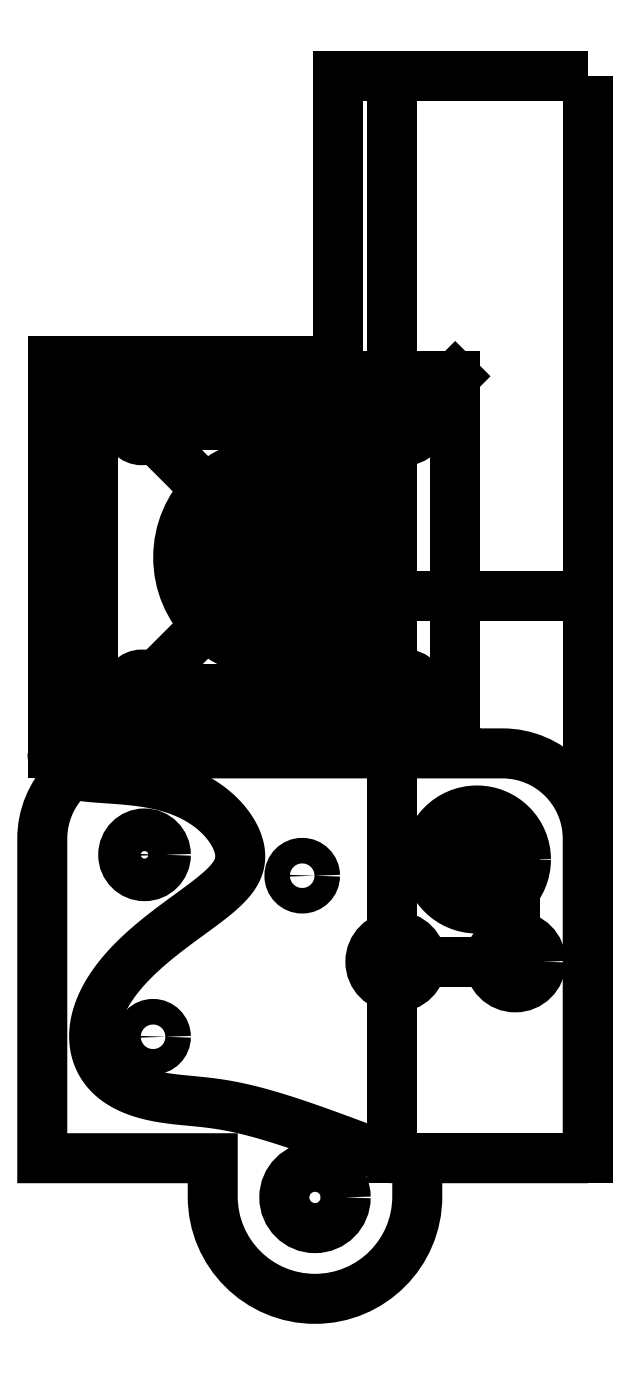
<metadata>
{"format":"dxf","ext":"dxf","renderer":"ezdxf+matplotlib","layout":"modelspace","background":"white","min_lineweight":24,"dpi":150}
</metadata>
<code>
0
SECTION
2
ENTITIES
0
LWPOLYLINE
8
0
90
10
70
1
43
0
10
32
20
-15.5
10
32
20
22
42
0.4142
10
22
20
32
10
-22
20
32
42
0.4142
10
-32
20
22
10
-32
20
-15.5
10
-12
20
-15.5
10
-12
20
-20
42
1
10
12
20
-20
10
12
20
-15.5
0
CIRCLE
8
0
10
-20
20
20.1
30
0
40
2.5
210
-9.861e-32
220
1.972e-31
230
1
0
CIRCLE
8
0
10
20
20
20.1
30
3.944e-30
40
2.5
210
-9.861e-32
220
1.972e-31
230
1
0
CIRCLE
8
0
10
-1.5
20
17.65
30
0
40
1.5
210
-9.861e-32
220
1.972e-31
230
1
0
CIRCLE
8
0
10
-19
20
-1.25
30
-1.972e-30
40
1.5
210
-9.861e-32
220
1.972e-31
230
1
0
CIRCLE
8
0
10
2.764e-14
20
-20.1
30
0
40
3.6
210
-1.972e-31
220
3.944e-31
230
1
0
CIRCLE
8
0
10
23.5
20
7.55
30
0
40
2.7
210
-3.931e-46
220
1.972e-31
230
1
0
CIRCLE
8
0
10
9.5
20
7.55
30
9.861e-31
40
2.7
210
-1.972e-31
220
-3.088e-46
230
1
0
LINE
8
0
10
9
20
50.5
30
-2.733e-15
11
32
21
50.5
31
1.528e-14
0
LWPOLYLINE
8
0
90
4
70
1
43
0
10
32
20
111.5
10
32
20
-15.5
10
9
20
-15.5
10
9
20
111.5
0
LINE
8
0
10
12.2
20
7.55
30
4.5
11
20.8
21
7.55
31
4.5
0
LINE
8
0
10
9
20
32
30
-2.733e-15
11
2.7
21
32
31
-1.669e-30
0
LINE
8
0
10
2.7
20
111.5
30
-2.733e-15
11
9
21
111.5
31
-2.733e-15
0
LINE
8
0
10
2.7
20
32
30
-1.669e-30
11
2.7
21
111.5
31
-2.733e-15
0
LINE
8
0
10
2.7
20
55
30
1.408e-15
11
-4.8
21
55
31
1.295e-15
0
LWPOLYLINE
8
0
90
4
70
1
43
0
10
2.7
20
32
10
-30.8
20
32
10
-30.8
20
78
10
2.7
20
78
0
CIRCLE
8
0
10
-4.8
20
55
30
1.295e-15
40
7.5
210
0
220
0
230
1
0
CIRCLE
8
0
10
-20.3
20
39.5
30
1.695e-15
40
1.75
210
0
220
0
230
1
0
CIRCLE
8
0
10
10.7
20
39.5
30
-2.034e-16
40
1.75
210
0
220
0
230
1
0
LINE
8
0
10
-20.3
20
39.5
30
1.695e-15
11
10.7
21
39.5
31
-2.034e-16
0
LINE
8
0
10
-4.8
20
55
30
1.295e-15
11
-4.8
21
39.5
31
7.457e-16
0
CIRCLE
8
0
10
-20.3
20
70.5
30
2.828e-15
40
1.75
210
0
220
0
230
1
0
CIRCLE
8
0
10
10.7
20
70.5
30
1.869e-15
40
1.75
210
0
220
0
230
1
0
LINE
8
0
10
-4.8
20
55
30
2.382e-15
11
-4.8
21
70.5
31
1.033e-15
0
LINE
8
0
10
-20.3
20
70.5
30
1.512e-15
11
10.7
21
70.5
31
5.535e-16
0
CIRCLE
8
0
10
-4.8
20
55
30
1.295e-15
40
2.75
210
0
220
0
230
1
0
CIRCLE
8
0
10
-4.8
20
55
30
1.295e-15
40
11.25
210
0
220
0
230
1
0
CIRCLE
8
0
10
9.5
20
7.55
30
9.861e-31
40
3
210
0
220
0
230
1
0
CIRCLE
8
0
10
23.5
20
7.55
30
0
40
3
210
0
220
0
230
1
0
SPLINE
8
0
70
4
71
5
72
41
73
35
74
0
42
1e-09
43
1e-10
44
1e-10
40
0
40
0
40
0
40
0
40
0
40
0
40
0.03333
40
0.06667
40
0.1
40
0.1333
40
0.1667
40
0.2
40
0.2333
40
0.2667
40
0.3
40
0.3333
40
0.3667
40
0.4
40
0.4333
40
0.4667
40
0.5
40
0.5333
40
0.5667
40
0.6
40
0.6333
40
0.6667
40
0.7
40
0.7333
40
0.7667
40
0.8
40
0.8333
40
0.8667
40
0.9
40
0.9333
40
0.9667
40
1
40
1
40
1
40
1
40
1
40
1
41
1
41
1
41
1
41
1
41
1
41
1
41
1
41
1
41
1
41
1
41
1
41
1
41
1
41
1
41
1
41
1
41
1
41
1
41
1
41
1
41
1
41
1
41
1
41
1
41
1
41
1
41
1
41
1
41
1
41
1
41
1
41
1
41
1
41
1
41
1
10
-30.8
20
32
30
-2.051e-15
10
-30.8
20
31.53
30
-2.022e-15
10
-30.63
20
30.71
30
-1.939e-15
10
-29.88
20
29.83
30
-1.741e-15
10
-27.95
20
29.26
30
-1.351e-15
10
-24.45
20
29.07
30
-7.762e-16
10
-20.43
20
28.84
30
-2.566e-16
10
-16.51
20
28.07
30
8.84e-17
10
-13.16
20
26.53
30
2.104e-16
10
-10.63
20
24.41
30
1.67e-16
10
-9.05
20
22.06
30
6.117e-17
10
-8.495
20
19.83
30
-8.593e-18
10
-9.053
20
17.86
30
-3.906e-18
10
-10.89
20
15.9
30
9.147e-19
10
-13.77
20
13.76
30
-6.211e-18
10
-17.25
20
11.3
30
-2.29e-17
10
-20.76
20
8.464
30
-3.123e-17
10
-23.73
20
5.27
30
-1.609e-17
10
-25.65
20
1.858
30
2.537e-17
10
-26.26
20
-1.486
30
6.838e-17
10
-25.48
20
-4.398
30
7.149e-17
10
-23.52
20
-6.579
30
3.038e-17
10
-20.71
20
-7.873
30
-3.615e-17
10
-17.79
20
-8.479
30
5.401e-17
10
-15.05
20
-8.737
30
2.979e-16
10
-12.37
20
-8.957
30
4.999e-16
10
-9.455
20
-9.409
30
4.328e-16
10
-6.047
20
-10.26
30
-7.995e-17
10
-2.138
20
-11.5
30
-1.028e-15
10
1.91
20
-12.95
30
-2.163e-15
10
5.556
20
-14.32
30
-3.116e-15
10
7.682
20
-15.12
30
-3.42e-15
10
8.621
20
-15.43
30
-3.248e-15
10
8.927
20
-15.5
30
-2.938e-15
10
9
20
-15.5
30
-2.733e-15
0
LINE
8
0
10
23.5
20
7.55
30
0
11
23.5
21
19.55
31
2.317e-15
0
CIRCLE
8
0
10
19
20
19.55
30
2.317e-15
40
5.75
210
0
220
0
230
1
0
LINE
8
0
10
23.5
20
19.55
30
2.317e-15
11
19
21
19.55
31
0
0
LWPOLYLINE
8
0
90
4
70
1
43
0
10
-26.05
20
76.25
10
16.45
20
76.25
10
16.45
20
33.75
10
-26.05
20
33.75
0
LINE
8
0
10
-26.05
20
76.25
30
-4.024e-15
11
16.45
21
33.75
31
6.614e-15
0
LINE
8
0
10
16.45
20
76.25
30
-1.454e-15
11
-26.05
21
33.75
31
6.626e-15
0
ENDSEC
0
EOF

</code>
